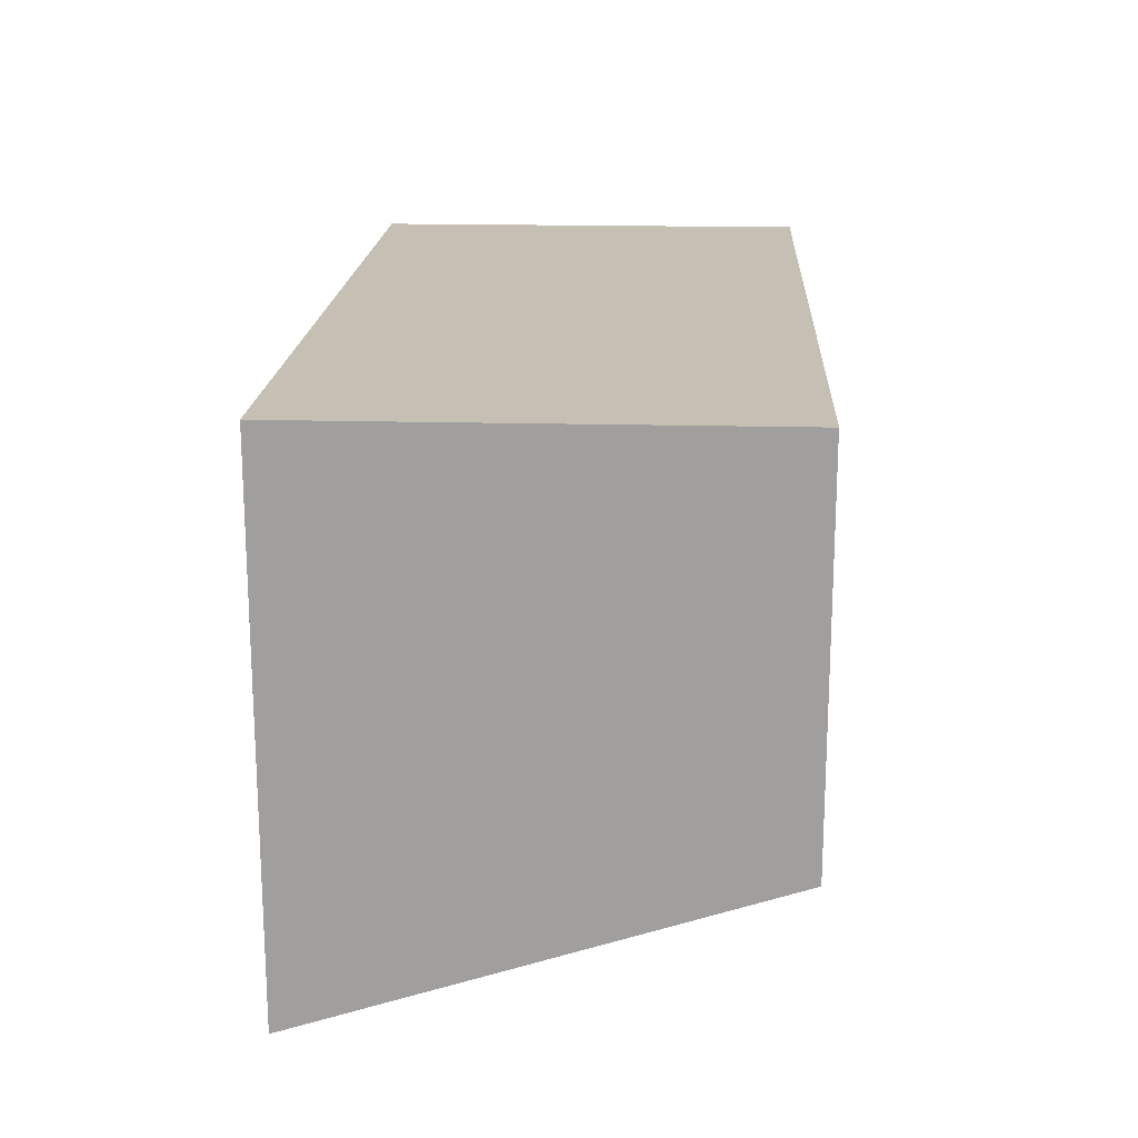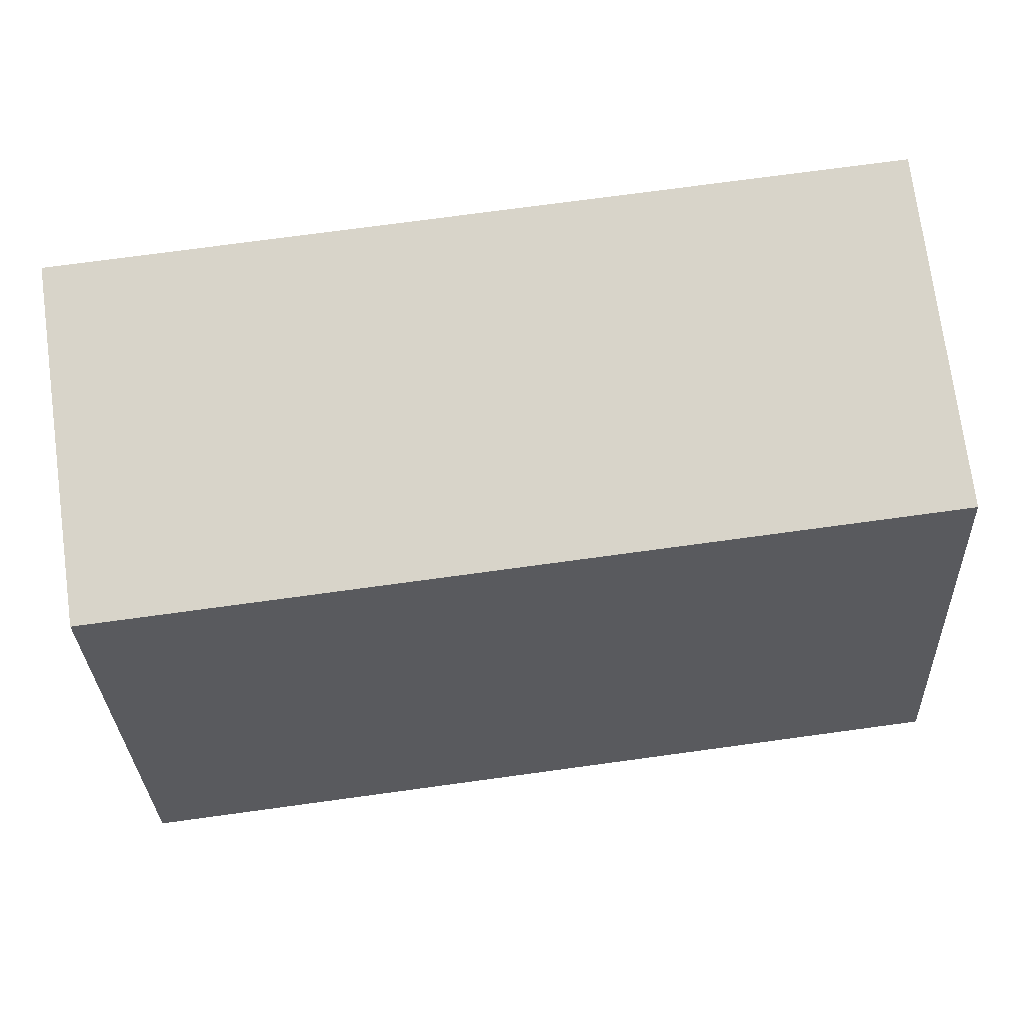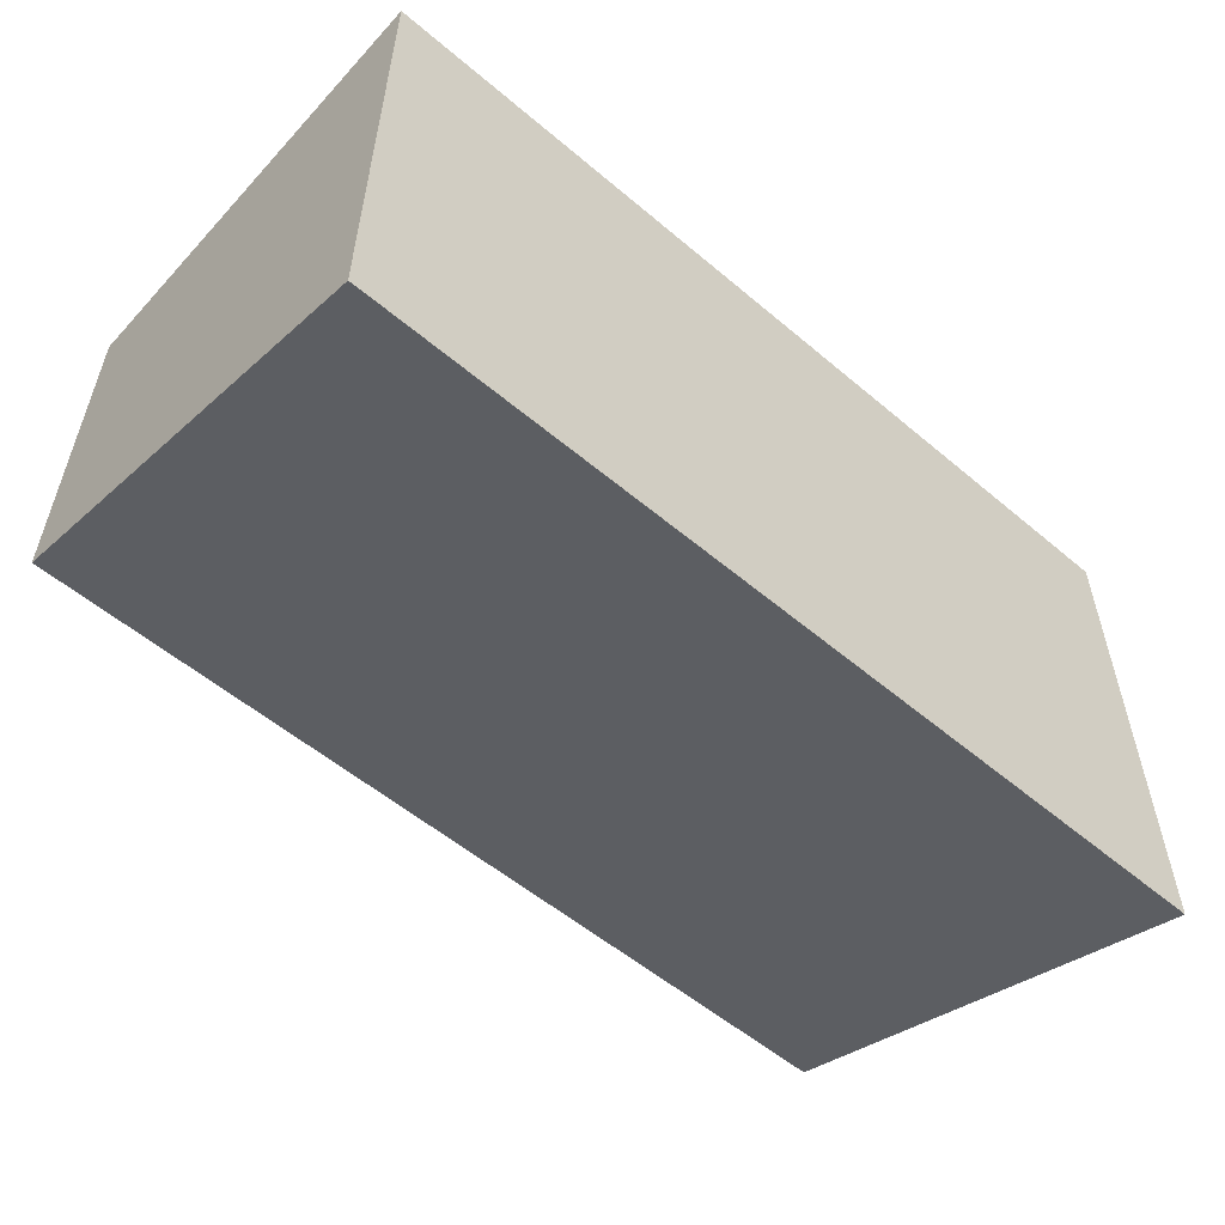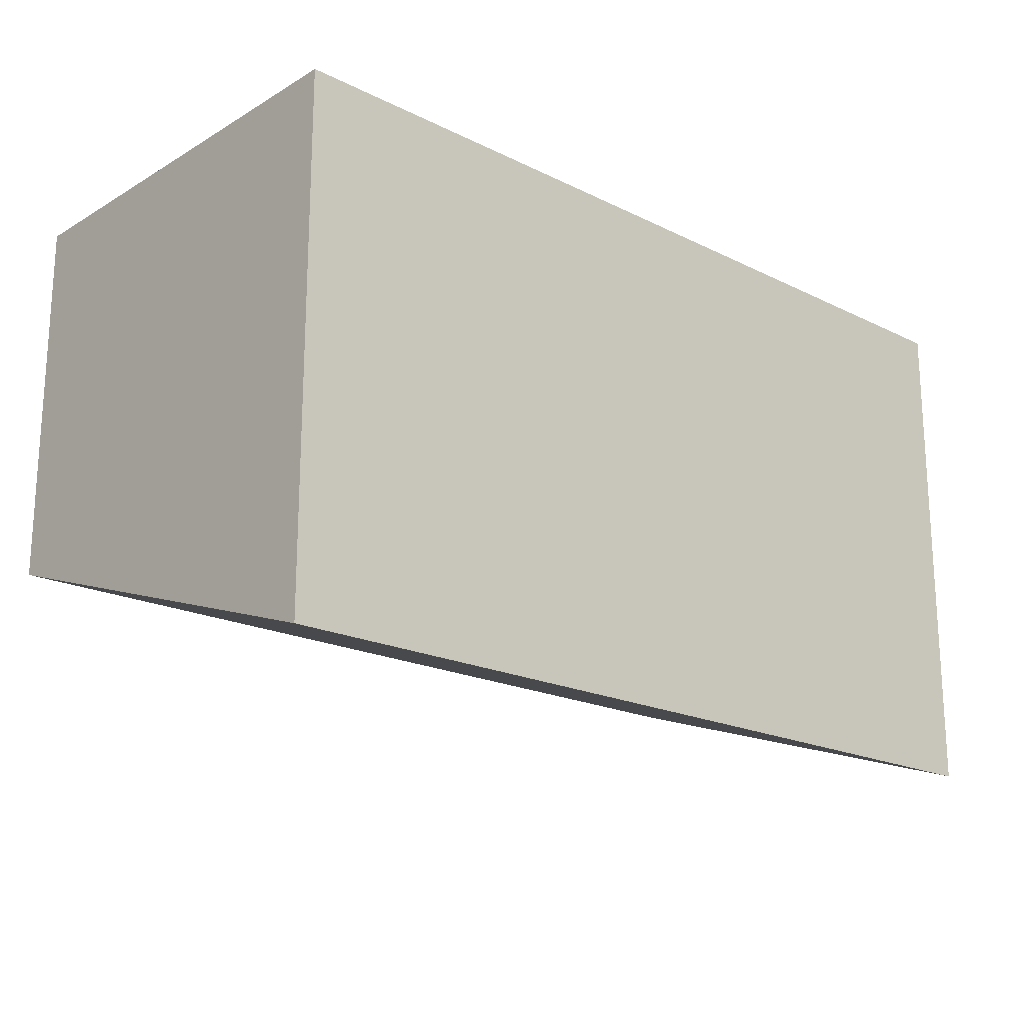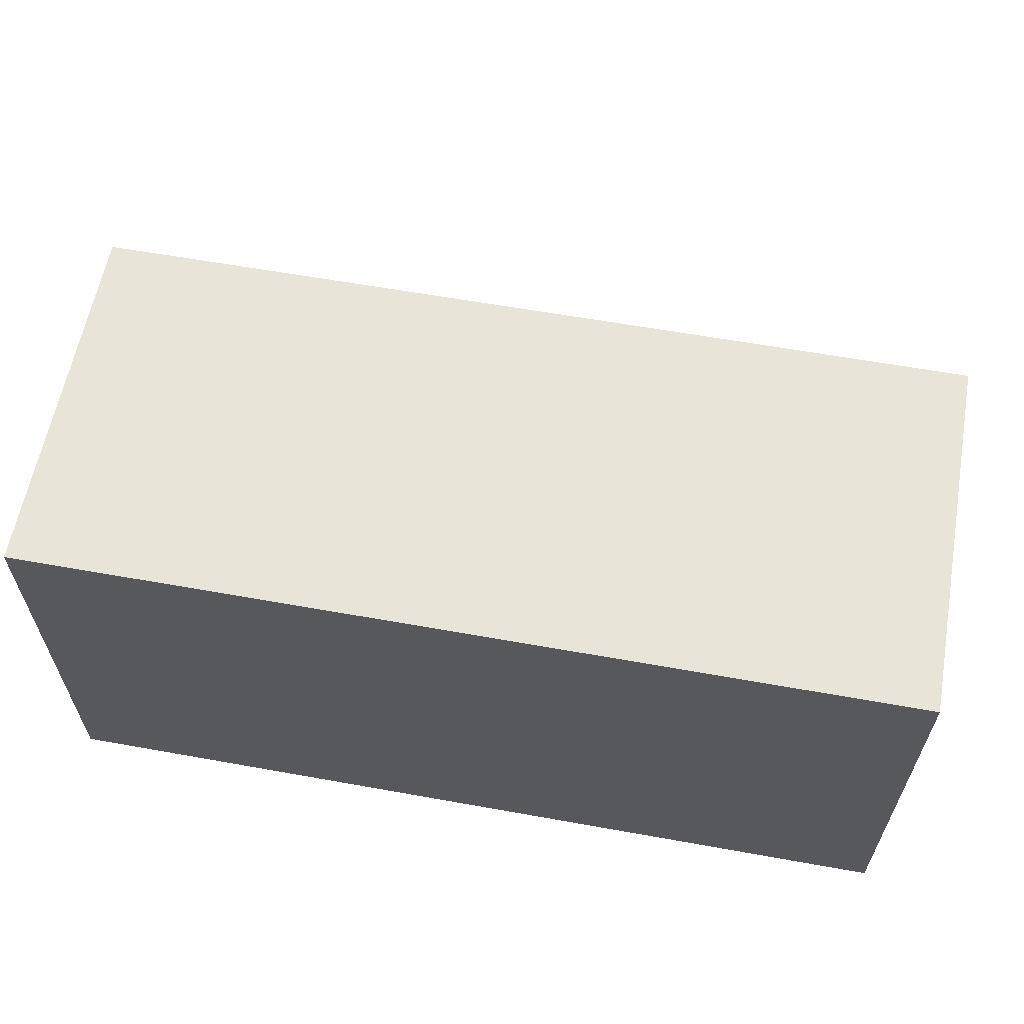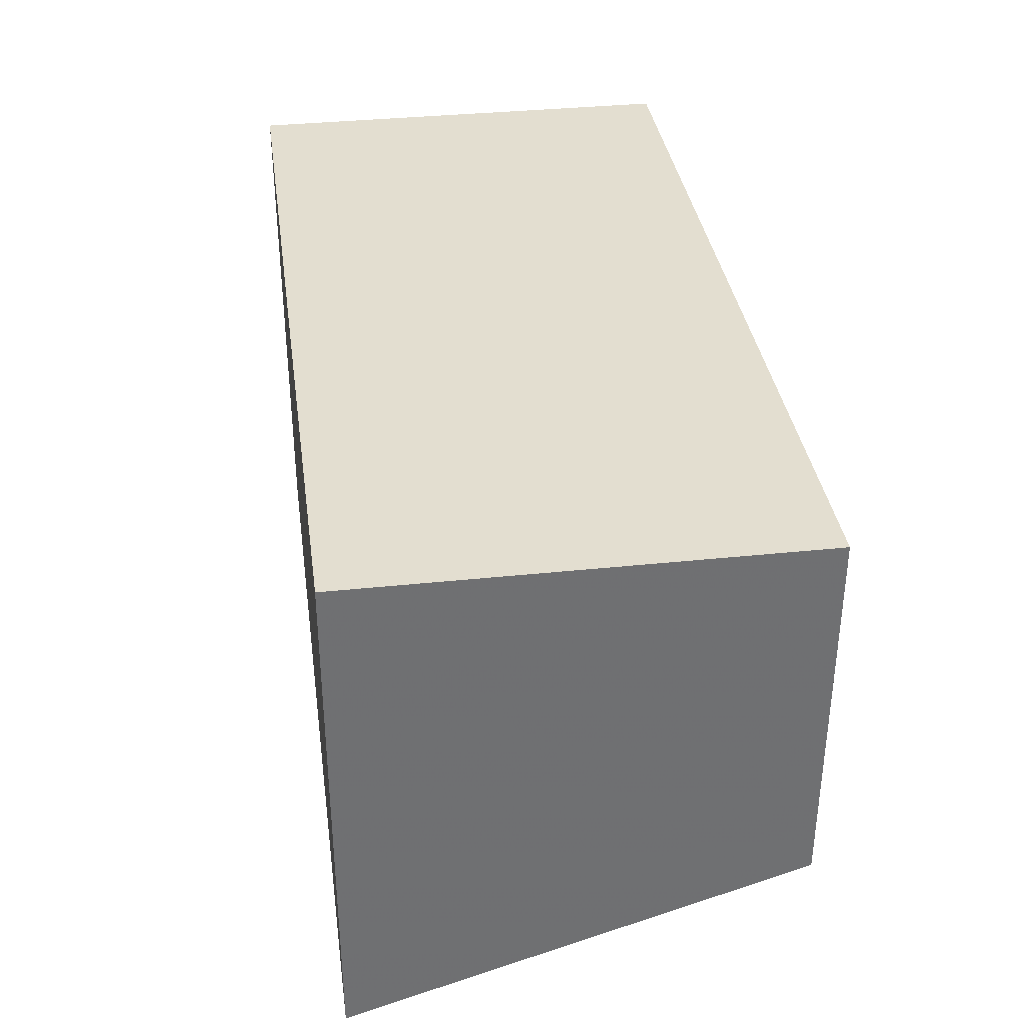
<metadata>
{"format":"obj","ext":"obj","renderer":"f3d","projection":"perspective","resolution":1024,"background":"white","views":[{"elev":18.1,"azim":-87.0,"up":"+Y"},{"elev":75.3,"azim":-7.7,"up":"+Z"},{"elev":-55.3,"azim":138.4,"up":"+Y"},{"elev":-19.3,"azim":137.4,"up":"+Y"},{"elev":60.7,"azim":-169.6,"up":"+Z"},{"elev":35.7,"azim":-97.9,"up":"+Y"}]}
</metadata>
<code>
v -70 70 0
v 0.001 70 0
v 0.001 70 35
v -70 70 35
v -35 70 35
v 0.001 70 35
v -29.31 40.69 35
v -58.63 40.69 35
v -58.44 40.69 35
v 0.001 40.69 35
v -64.31 40.69 35
v -70 40.69 35
v -70 39.29 30.71
v -70 29.31 0
v 0.001 29.31 0
v 0.001 39.29 30.71
v -11.56 29.31 0
v -29.31 29.31 0
f 2 1 5
f 1 2 18
f 5 1 4
f 4 1 13
f 1 14 13
f 14 1 18
f 2 6 3
f 2 3 16
f 6 2 5
f 2 16 15
f 17 2 15
f 18 2 17
f 6 5 3
f 3 5 8
f 3 9 7
f 10 3 7
f 3 8 9
f 10 16 3
f 4 11 5
f 11 4 12
f 12 4 13
f 11 8 5
f 7 9 17
f 10 7 17
f 9 8 14
f 14 8 11
f 9 14 18
f 9 18 17
f 16 10 17
f 11 12 13
f 14 11 13
f 15 16 17

</code>
